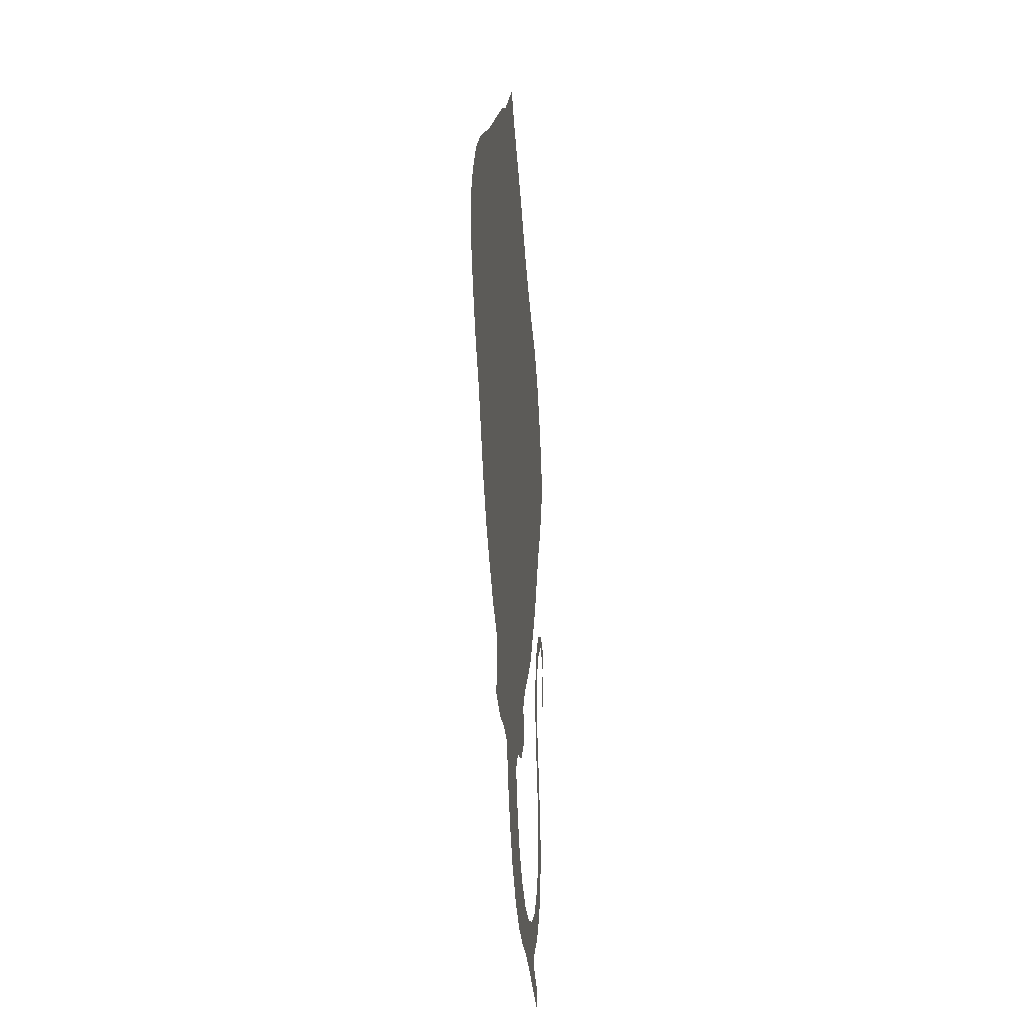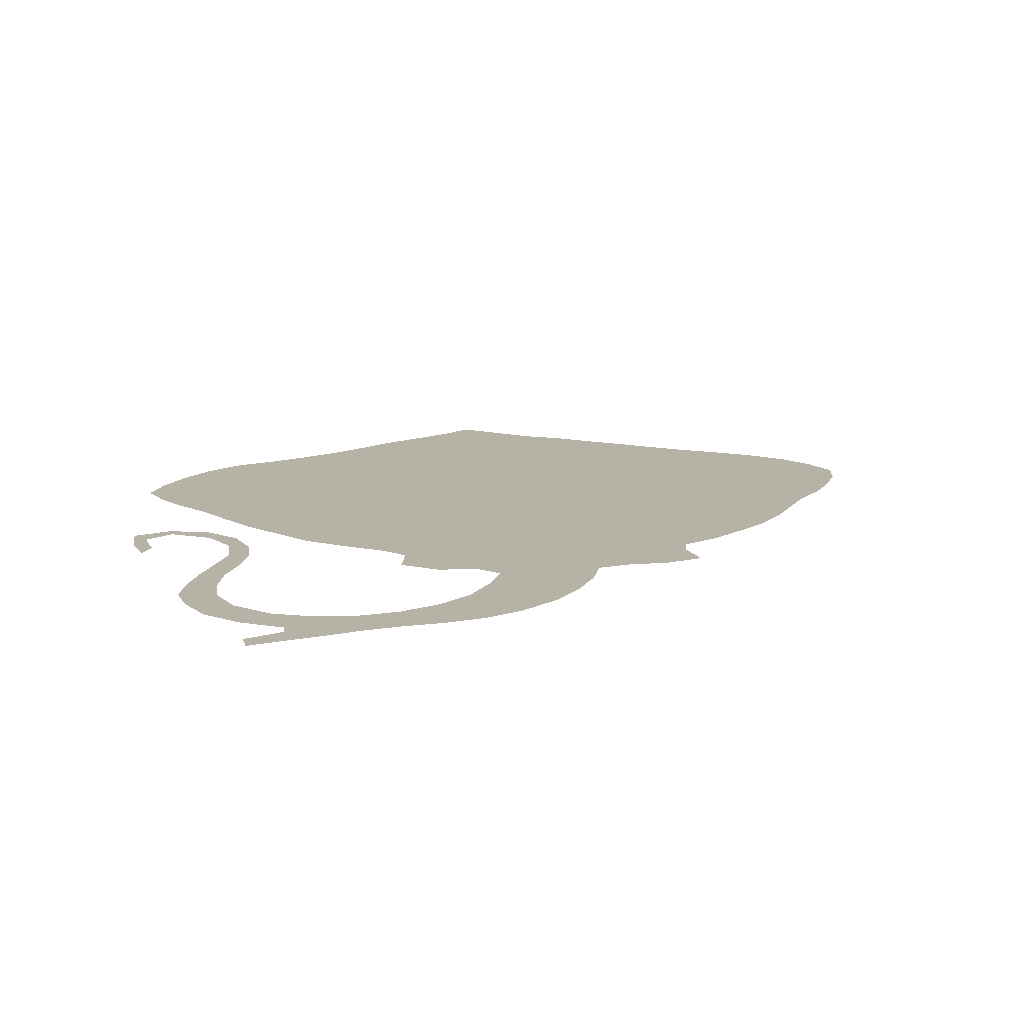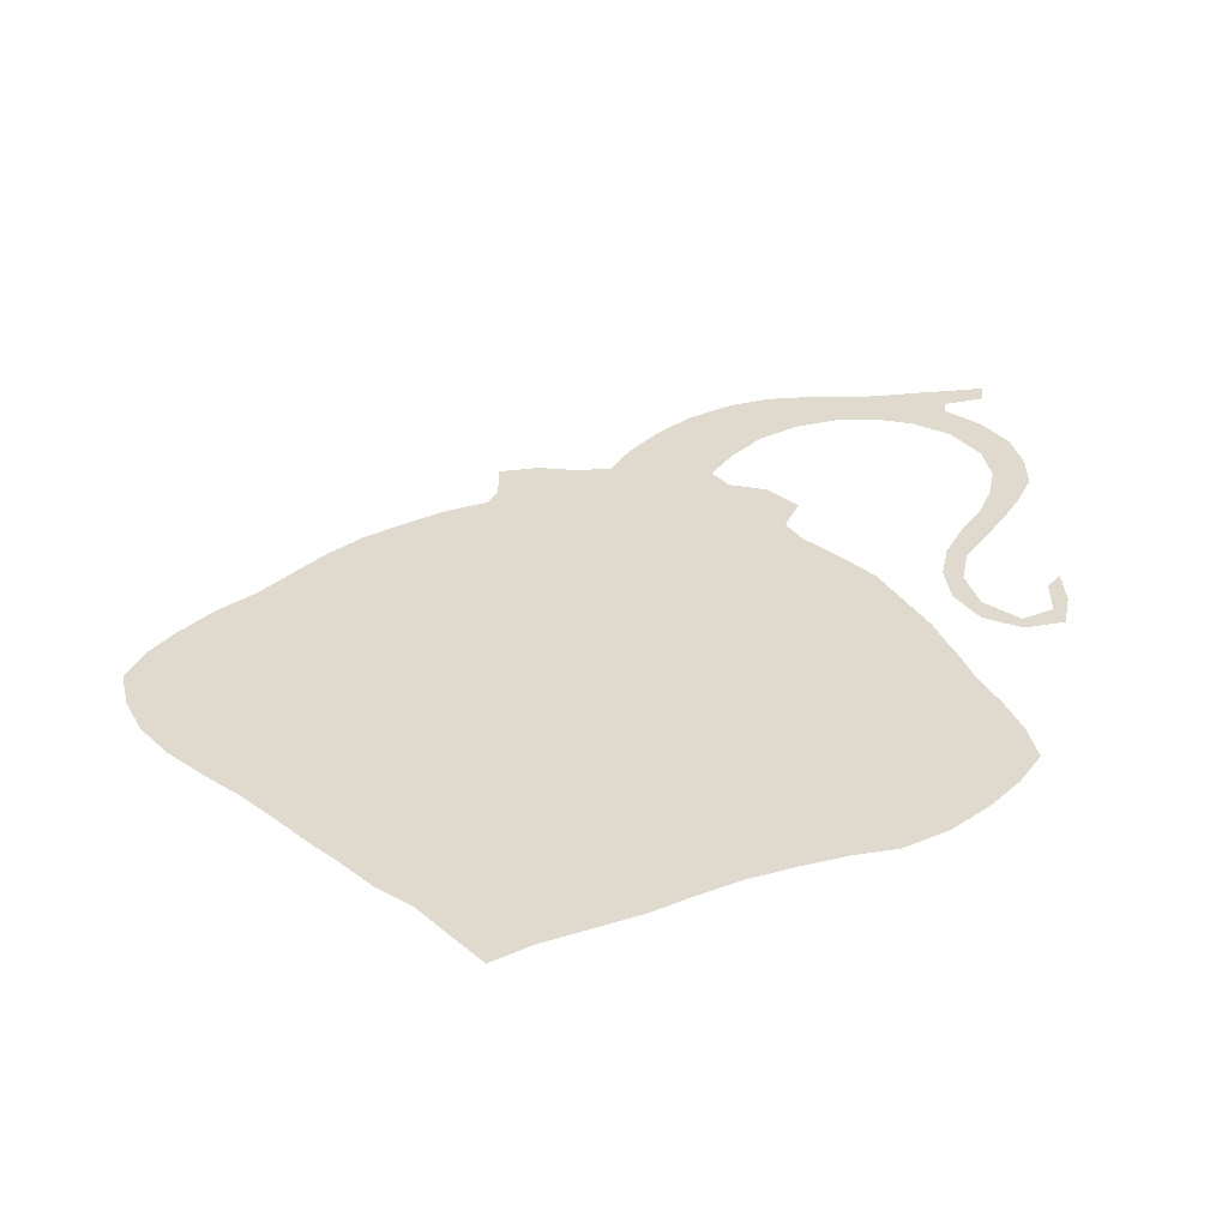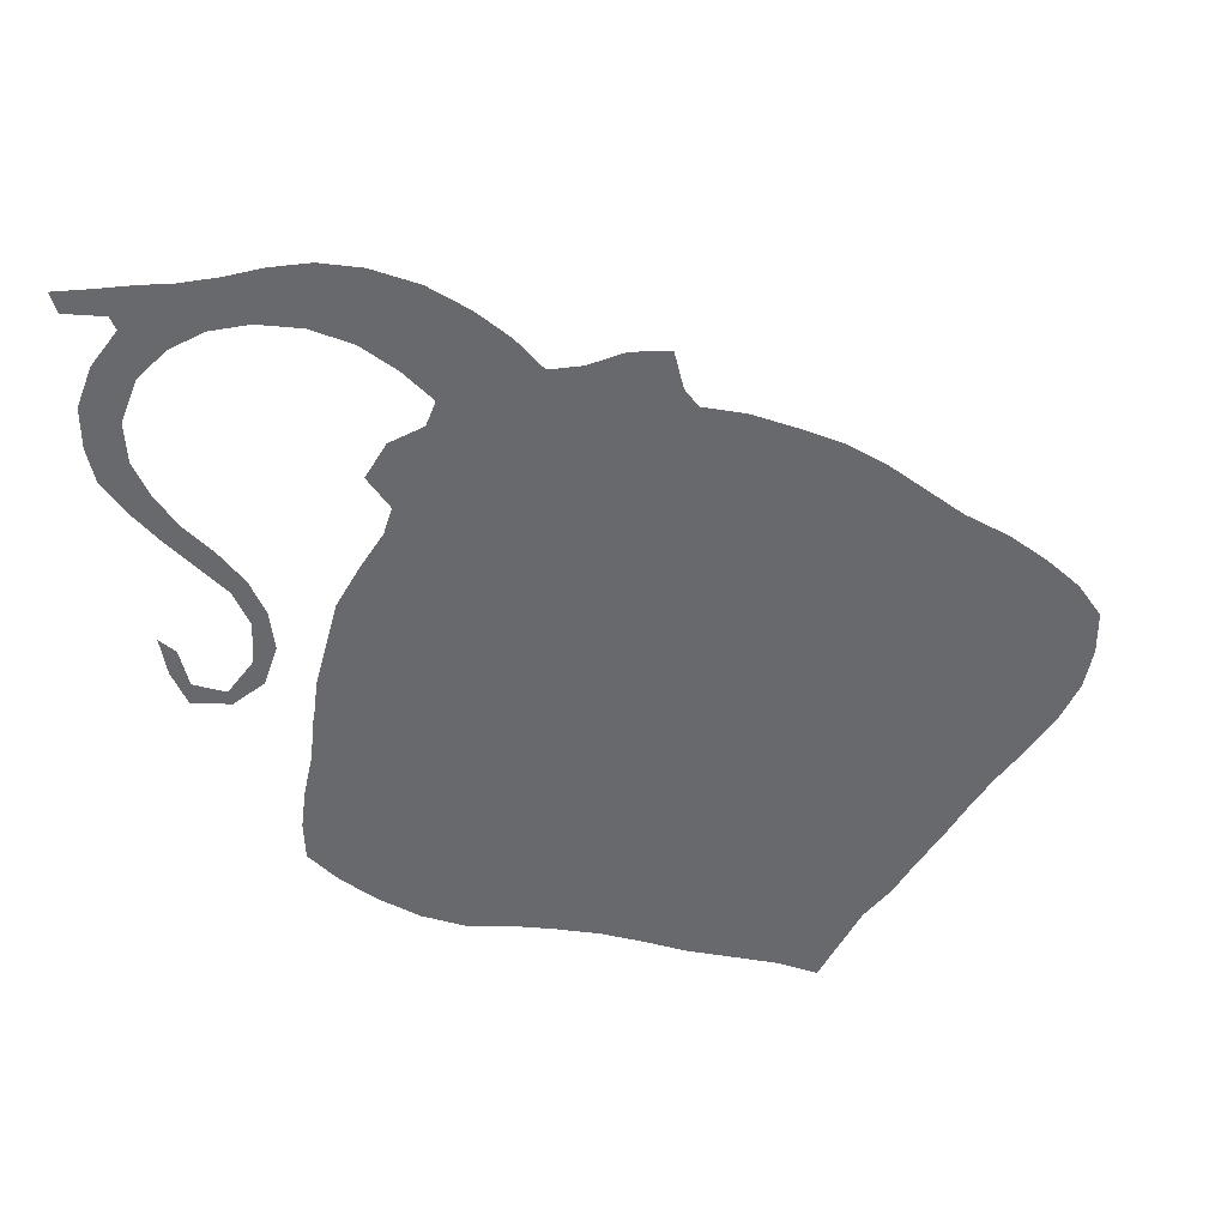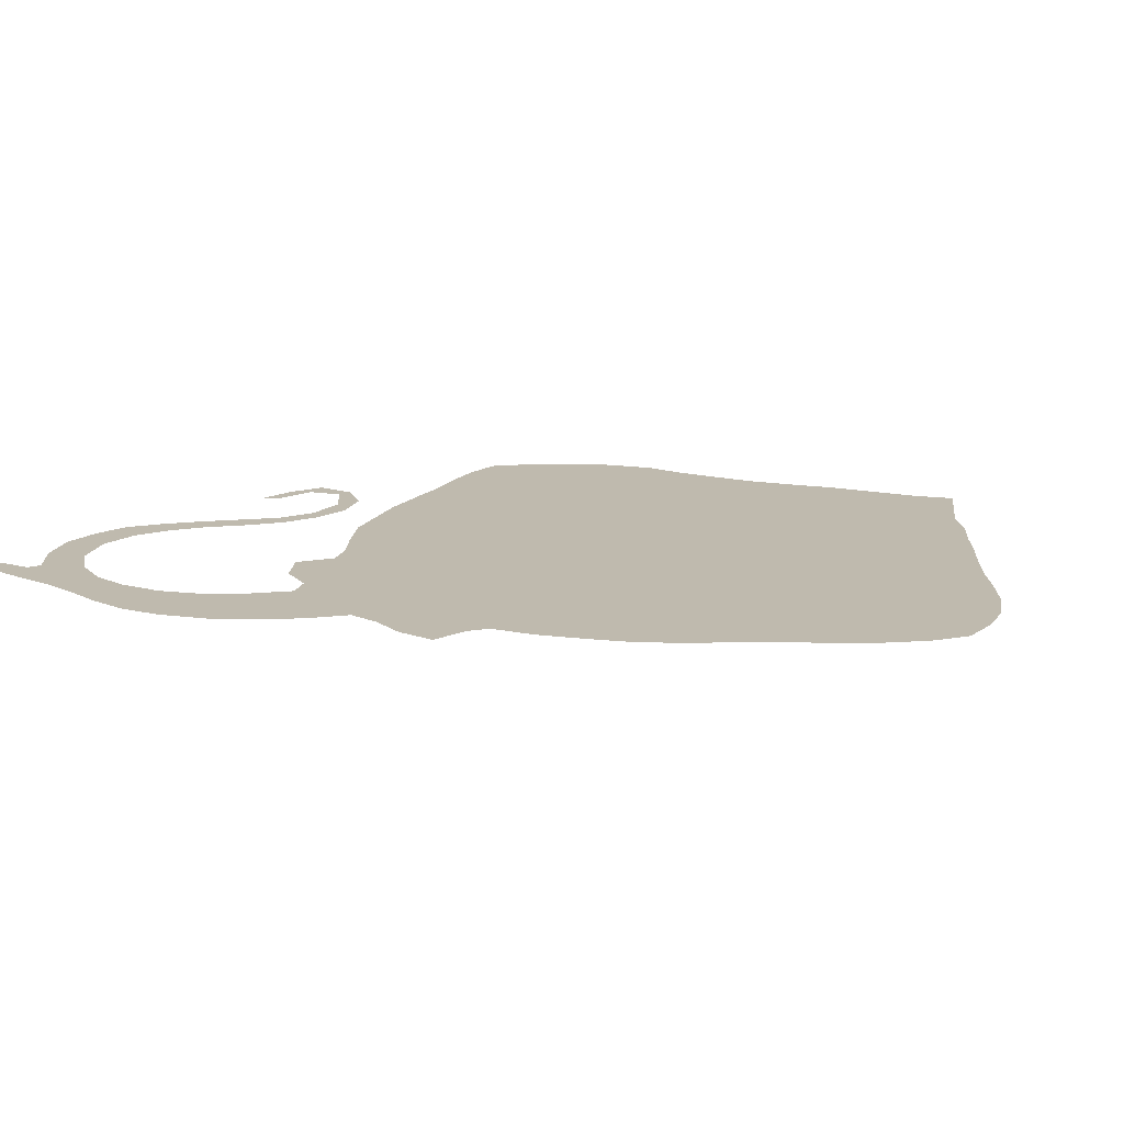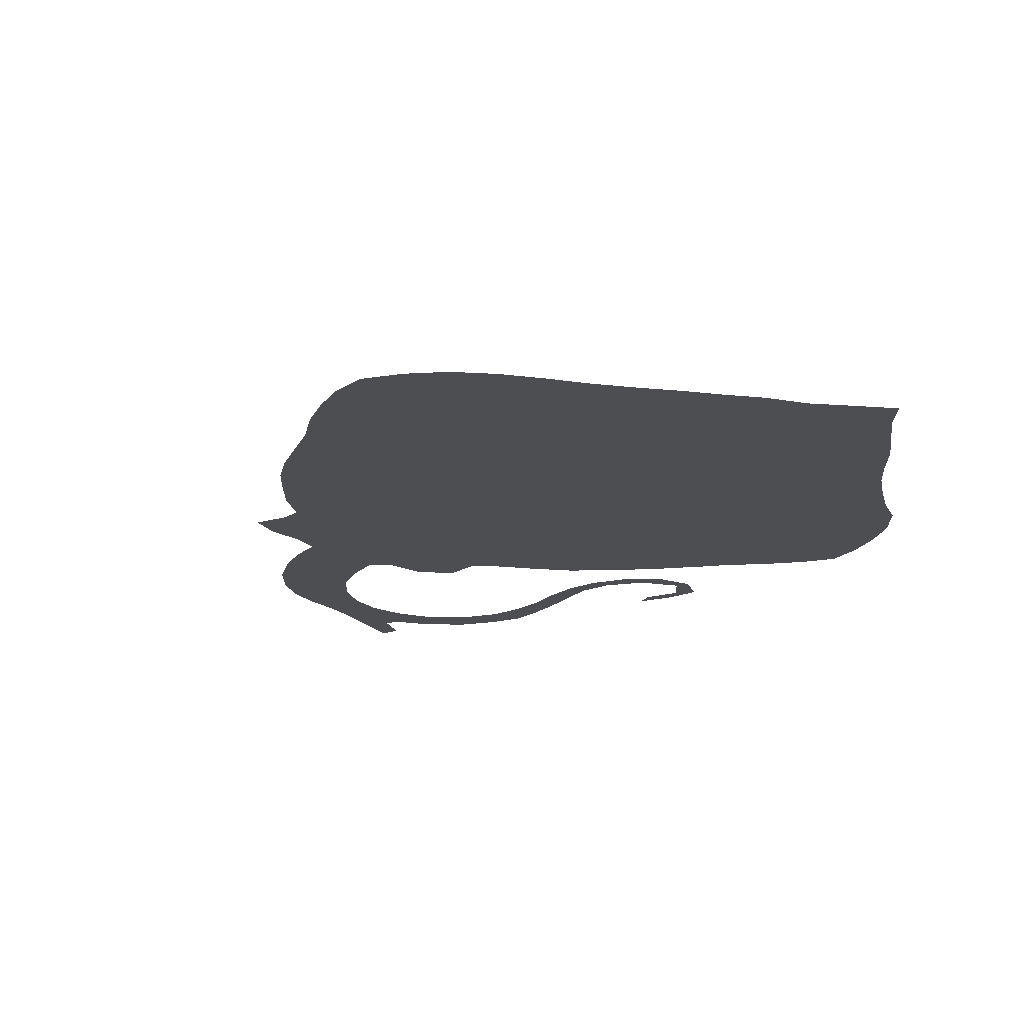
<metadata>
{"format":"obj","ext":"obj","renderer":"f3d","projection":"perspective","resolution":1024,"background":"white","views":[{"elev":-17.0,"azim":95.5,"up":"+Y"},{"elev":12.5,"azim":-7.2,"up":"+Z"},{"elev":32.7,"azim":-169.1,"up":"+Z"},{"elev":-52.8,"azim":24.0,"up":"+Z"},{"elev":15.5,"azim":58.3,"up":"+Z"},{"elev":-16.8,"azim":132.5,"up":"+Z"}]}
</metadata>
<code>
v 0.09489 0.5012 0
v 0.07299 0.5402 0
v 0.04623 0.5766 0
v 0.02433 0.6131 0
v 0.009732 0.6496 0
v 0.02433 0.6886 0
v 0.04623 0.7275 0
v 0.07543 0.7664 0
v 0.1119 0.7981 0
v 0.1509 0.8151 0
v 0.1898 0.837 0
v 0.2287 0.8613 0
v 0.2628 0.8881 0
v 0.2968 0.9173 0
v 0.3358 0.944 0
v 0.3747 0.9708 0
v 0.4063 1 0
v 0.4404 0.9732 0
v 0.4769 0.944 0
v 0.5158 0.9246 0
v 0.5499 0.9002 0
v 0.5839 0.8783 0
v 0.618 0.854 0
v 0.6545 0.8297 0
v 0.6934 0.8078 0
v 0.7324 0.7834 0
v 0.7664 0.7543 0
v 0.7907 0.7202 0
v 0.8078 0.6813 0
v 0.8005 0.6423 0
v 0.7834 0.6034 0
v 0.7616 0.5645 0
v 0.7324 0.5255 0
v 0.7105 0.4866 0
v 0.6886 0.4477 0
v 0.6618 0.4112 0
v 0.6326 0.382 0
v 0.5985 0.3504 0
v 0.562 0.326 0
v 0.5572 0.3041 0
v 0.5645 0.2652 0
v 0.528 0.2506 0
v 0.489 0.2482 0
v 0.4574 0.2384 0
v 0.4453 0.1995 0
v 0.4258 0.1606 0
v 0.399 0.1216 0
v 0.3625 0.08759 0
v 0.326 0.06569 0
v 0.2871 0.05353 0
v 0.2482 0.04623 0
v 0.2117 0.0365 0
v 0.18 0.02433 0
v 0.1436 0.01217 0
v 0.1095 0 0
v 0.1071 0.0219 0
v 0.1436 0.04136 0
v 0.1436 0.05596 0
v 0.1046 0.07786 0
v 0.07299 0.1095 0
v 0.05596 0.1484 0
v 0.04866 0.1849 0
v 0.05596 0.2214 0
v 0.06813 0.2603 0
v 0.08273 0.2993 0
v 0.09732 0.3382 0
v 0.09732 0.3771 0
v 0.07786 0.4161 0
v 0.03893 0.438 0
v 0.01217 0.4161 0
v 0.01946 0.3771 0
v 0.009732 0.3577 0
v 0 0.3966 0
v 0 0.4355 0
v 0.0365 0.4526 0
v 0.07543 0.4428 0
v 0.1046 0.4112 0
v 0.1168 0.3723 0
v 0.1168 0.3333 0
v 0.1071 0.2944 0
v 0.09246 0.2555 0
v 0.08516 0.2165 0
v 0.08516 0.1776 0
v 0.09976 0.1387 0
v 0.1338 0.1046 0
v 0.1727 0.09002 0
v 0.2117 0.08759 0
v 0.2506 0.09732 0
v 0.2895 0.1192 0
v 0.3212 0.1509 0
v 0.3431 0.1898 0
v 0.3577 0.2287 0
v 0.3382 0.2482 0
v 0.2993 0.2506 0
v 0.2652 0.2749 0
v 0.2725 0.3139 0
v 0.253 0.3358 0
v 0.2165 0.3601 0
v 0.1776 0.3893 0
v 0.1484 0.4258 0
v 0.1192 0.4623 0
v 0.09732 0.4988 0
f 47 90 48
f 12 97 37
f 28 30 29
f 37 97 39
f 47 91 90
f 48 89 49
f 48 90 89
f 8 10 9
f 22 37 23
f 12 37 22
f 12 22 21
f 37 39 38
f 46 91 47
f 49 89 50
f 52 87 86
f 52 86 53
f 12 98 97
f 65 80 66
f 66 80 79
f 71 73 72
f 12 100 98
f 98 100 99
f 66 79 78
f 66 78 67
f 10 102 11
f 11 100 12
f 14 20 19
f 4 6 5
f 2 102 10
f 2 10 8
f 39 44 43
f 50 89 88
f 65 81 80
f 12 21 13
f 13 21 20
f 13 20 14
f 16 18 17
f 16 19 18
f 14 19 15
f 15 19 16
f 3 7 6
f 3 6 4
f 11 102 101
f 11 101 100
f 68 76 69
f 26 31 27
f 26 32 31
f 27 31 28
f 28 31 30
f 23 37 35
f 25 32 26
f 25 33 32
f 24 33 25
f 44 93 92
f 44 92 45
f 46 92 91
f 45 92 46
f 39 43 40
f 50 88 51
f 51 87 52
f 51 88 87
f 62 82 63
f 62 83 82
f 61 83 62
f 54 56 55
f 63 82 64
f 64 82 81
f 64 81 65
f 68 77 76
f 67 77 68
f 67 78 77
f 1 102 2
f 69 75 74
f 69 76 75
f 70 73 71
f 70 74 73
f 69 74 70
f 23 35 34
f 23 34 24
f 24 34 33
f 35 37 36
f 93 96 94
f 39 97 96
f 94 96 95
f 39 96 44
f 44 96 93
f 40 42 41
f 40 43 42
f 58 86 85
f 58 85 59
f 53 86 58
f 60 84 61
f 61 84 83
f 53 57 54
f 53 58 57
f 54 57 56
f 2 8 3
f 3 8 7
f 59 85 84
f 59 84 60

</code>
